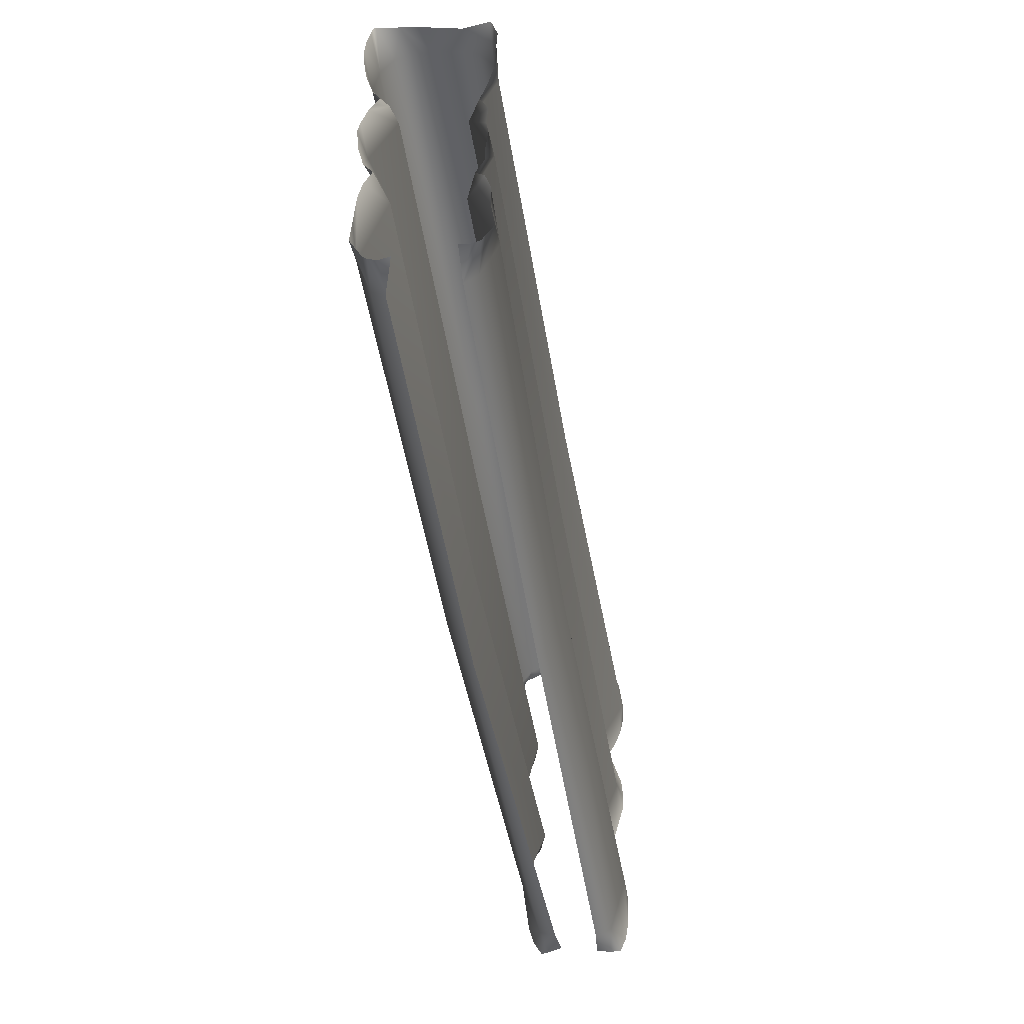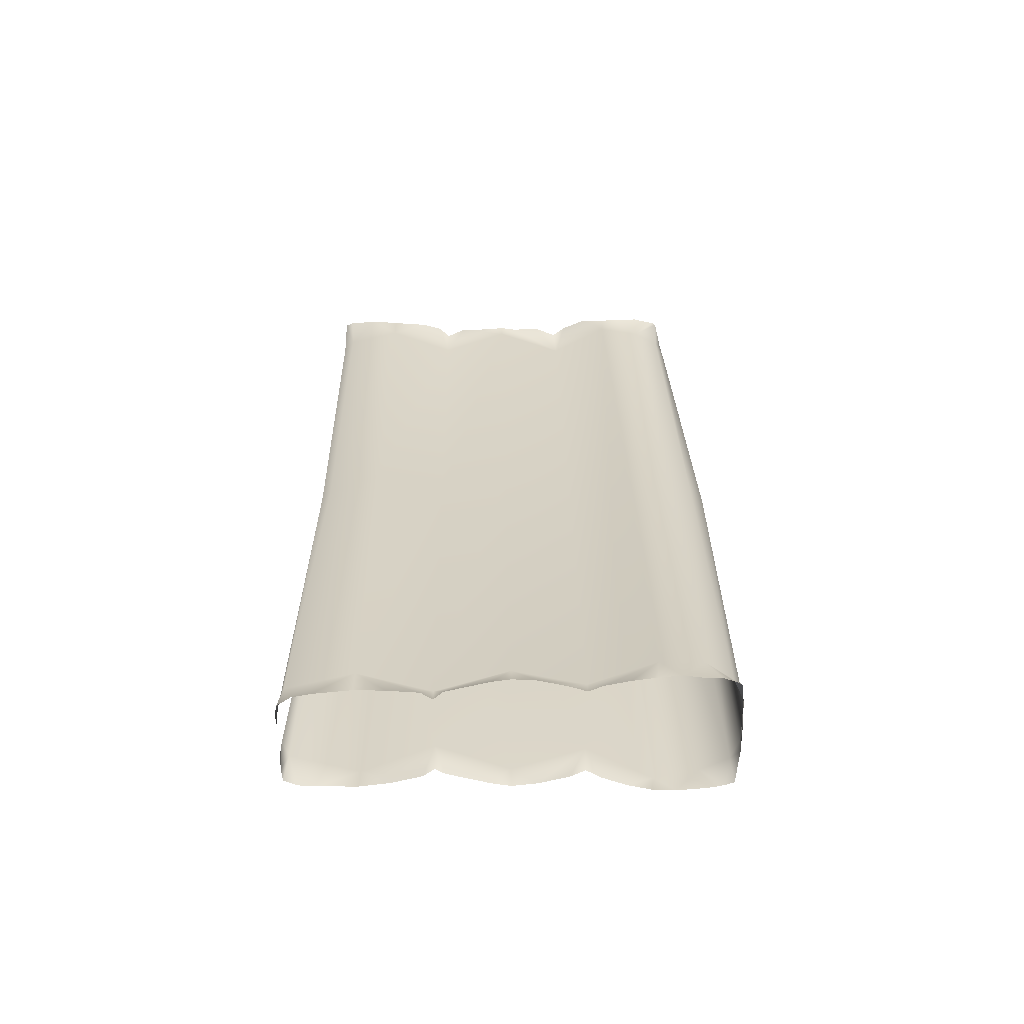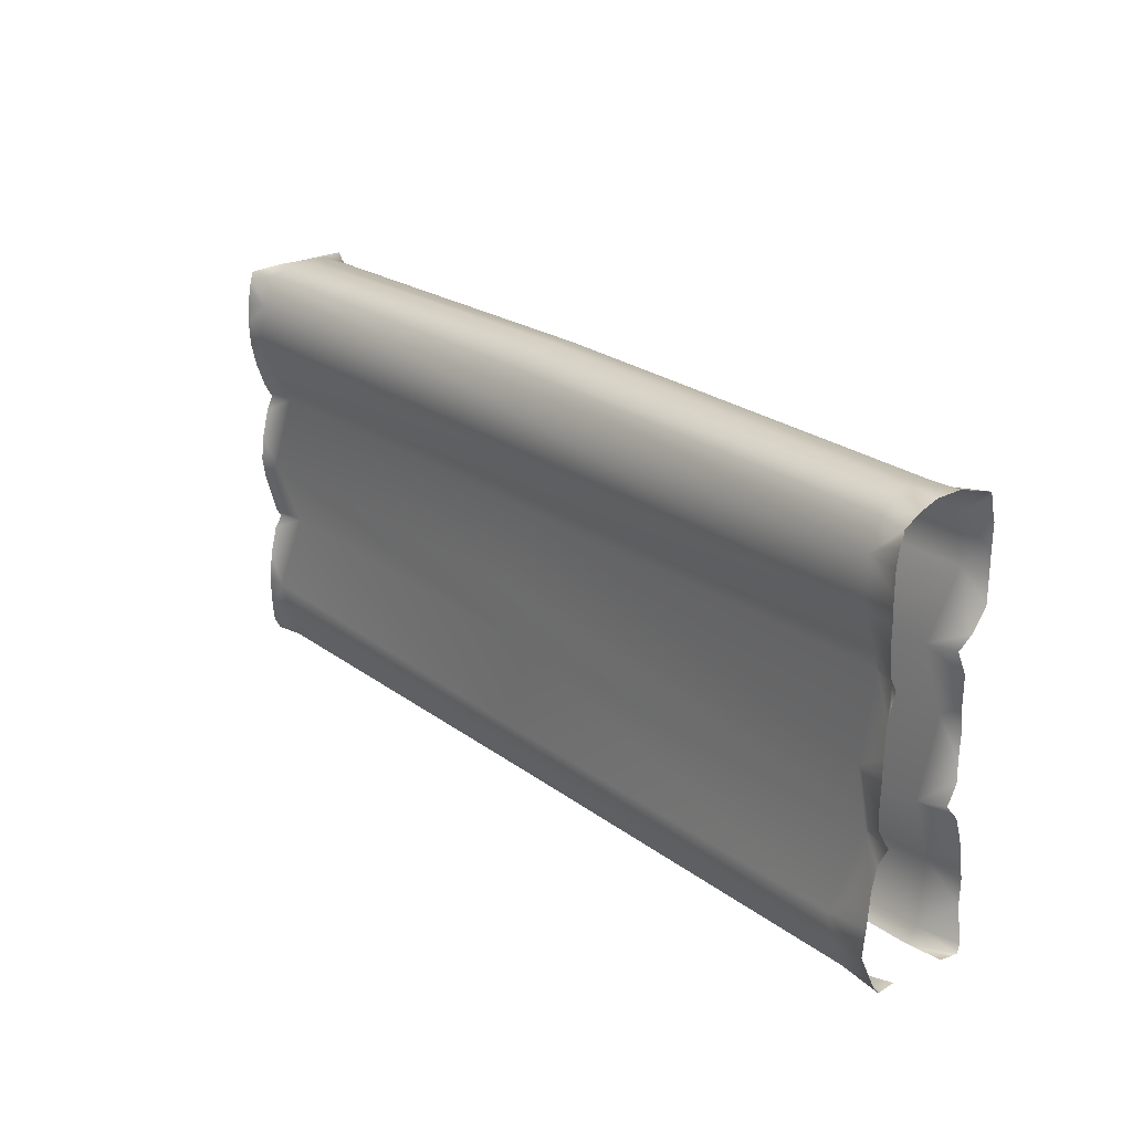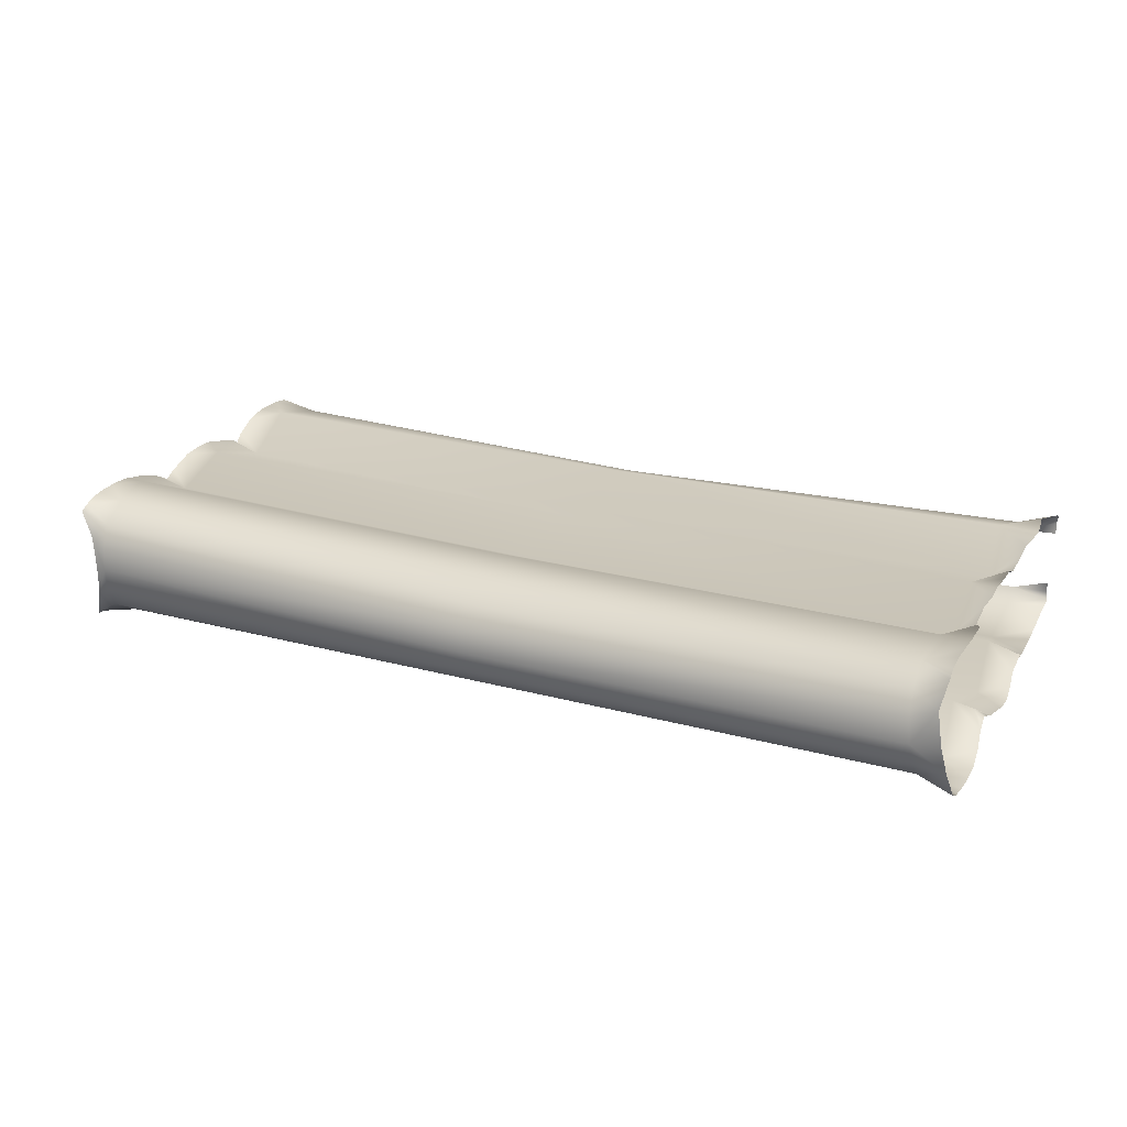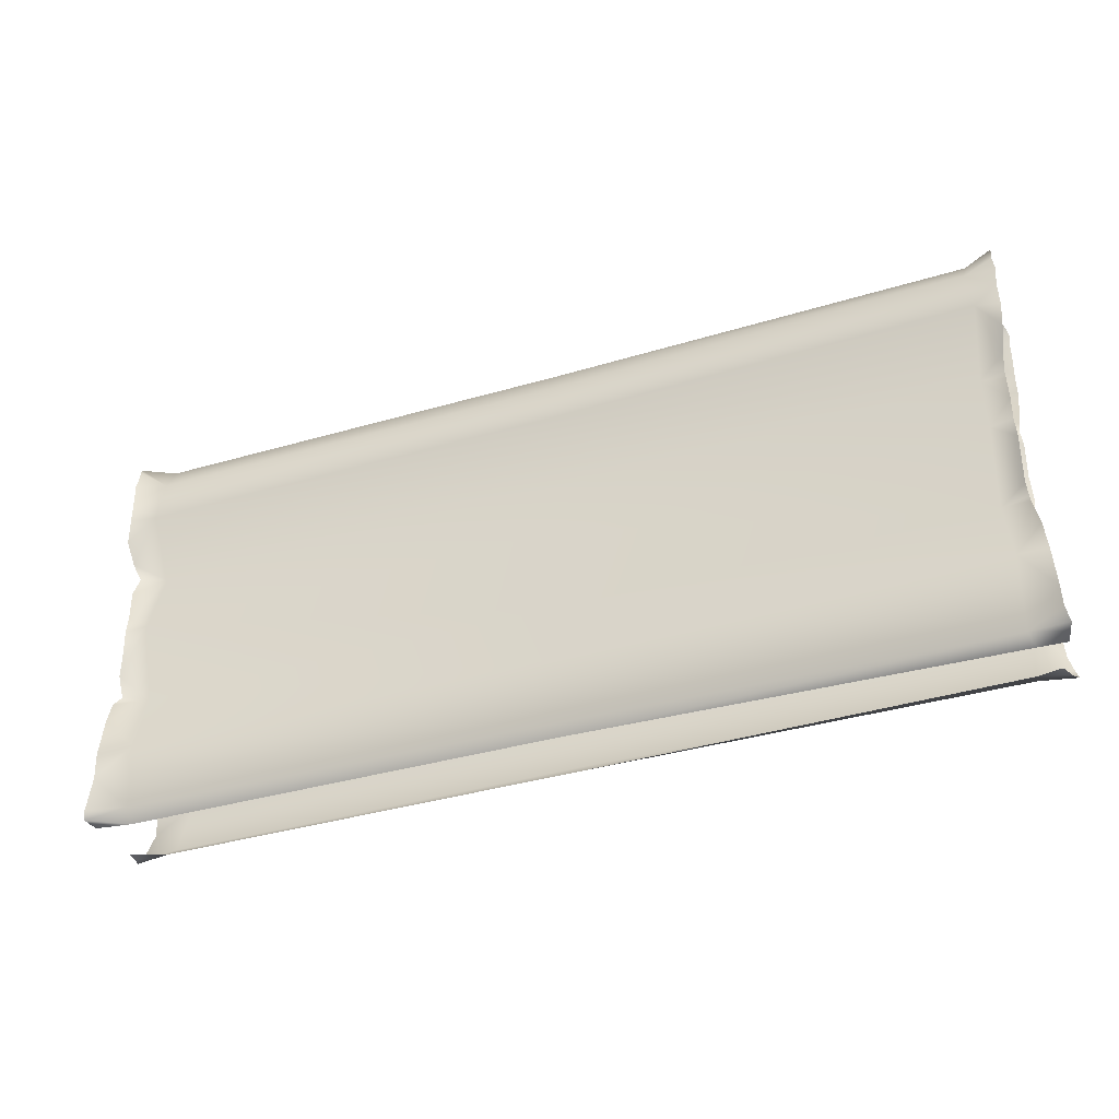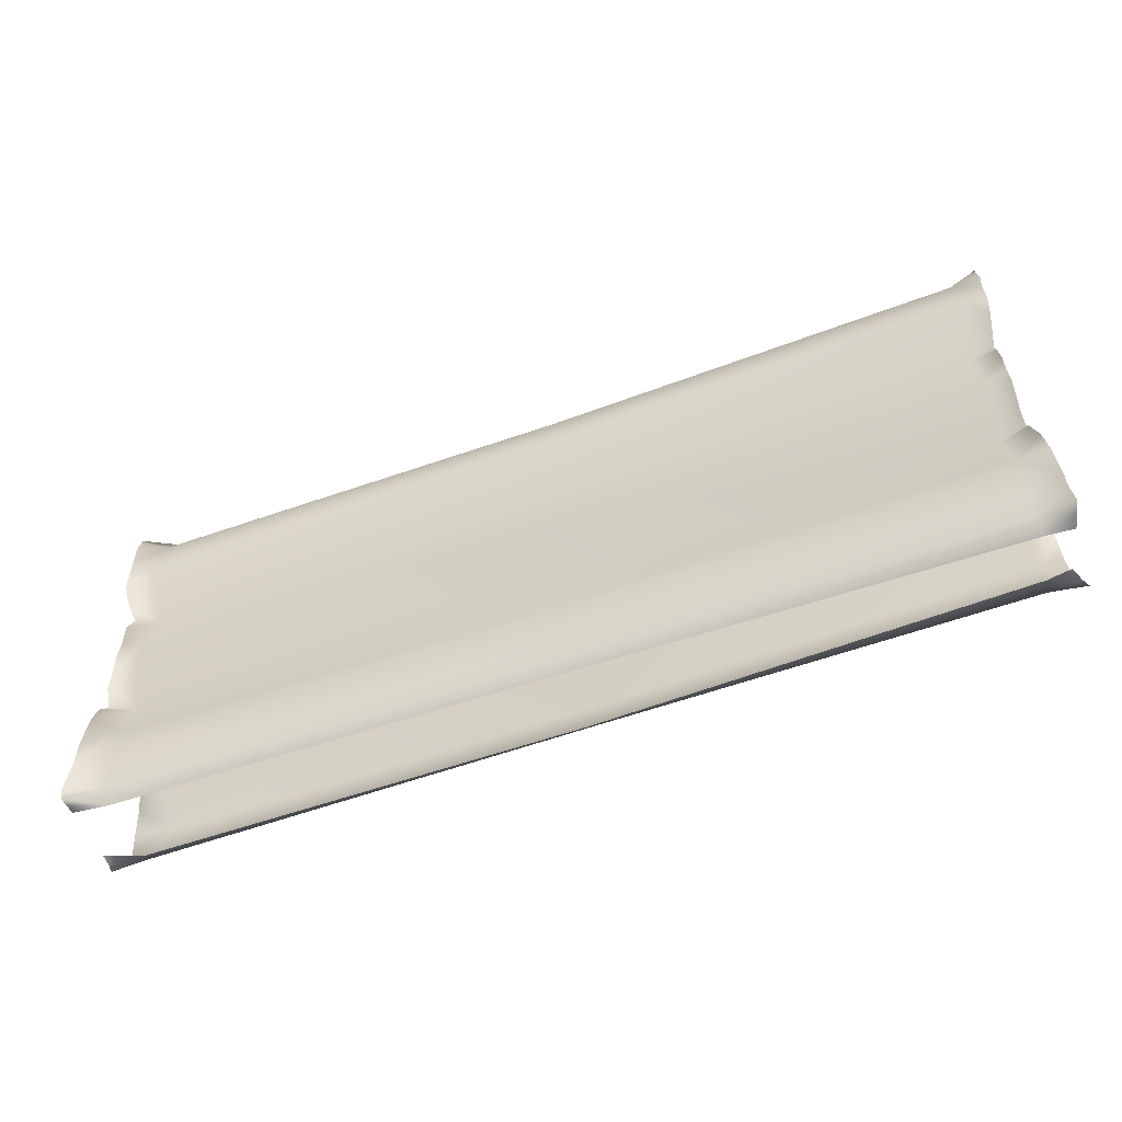
<metadata>
{"format":"obj","ext":"obj","renderer":"f3d","projection":"perspective","resolution":1024,"background":"white","views":[{"elev":-50.6,"azim":-80.7,"up":"+Y"},{"elev":27.1,"azim":89.2,"up":"+Z"},{"elev":23.5,"azim":-129.5,"up":"+Y"},{"elev":23.2,"azim":-155.4,"up":"+Z"},{"elev":-36.2,"azim":21.1,"up":"+Y"},{"elev":-56.4,"azim":20.2,"up":"+Y"}]}
</metadata>
<code>
g wall23
v -0.4695 -0.05904 -0.365
v -0.2753 -0.1105 -0.4914
v -0.296 -0.03322 -0.4815
v -0.5074 -0.3019 -0.5095
v -0.2866 -0.1957 -0.5212
v -0.2857 -0.3341 -0.5363
v -0.2913 -0.5084 -0.553
v -0.4691 -0.6811 -0.5568
v -0.2878 -0.7055 -0.5419
v -0.2951 -0.9079 -0.5003
v -0.3077 -1.119 -0.4324
v -0.518 -1.238 -0.2963
v -0.3129 -1.243 -0.3639
v -0.2975 -1.37 -0.4141
v -0.3098 -1.631 -0.4864
v -0.4716 -1.848 -0.4559
v -0.2957 -1.844 -0.5004
v -0.3118 -2.006 -0.4846
v -0.3102 -2.379 -0.385
v -0.5007 -2.466 -0.2436
v -0.2844 -2.463 -0.3201
v -0.2889 -2.56 -0.3915
v -0.4767 -3.076 -0.4754
v -0.2826 -2.825 -0.4523
v -0.2757 -3.079 -0.4792
v -0.2489 -3.406 -0.4543
v -0.4776 -3.65 -0.3123
v -0.2064 -3.56 -0.4126
v -0.1751 -3.673 -0.3425
v -0.216 -3.691 -0.2585
v -0.4631 -3.701 -0.1665
v -0.2618 -3.692 -0.1378
v -4.078 -3.649 -0.3228
v -4.078 -3.564 -0.3966
v -4.08 -3.086 -0.5653
v -4.078 -2.473 -0.3348
v -4.079 -1.85 -0.5121
v -4.078 -1.228 -0.3172
v -4.08 -0.6802 -0.5677
v -4.079 -0.3106 -0.521
v -4.074 -0.03467 -0.3648
v -8.134 -3.673 -0.1983
v -7.828 -3.687 -0.3001
v -8.128 -3.689 -0.2919
v -8.143 -3.683 -0.3659
v -7.815 -3.588 -0.4186
v -4.078 -3.649 -0.3228
v -8.13 -3.614 -0.4135
v -4.078 -3.564 -0.3966
v -8.108 -3.331 -0.5317
v -4.08 -3.086 -0.5653
v -7.787 -3.094 -0.5606
v -8.12 -3.092 -0.5168
v -4.078 -2.473 -0.3348
v -7.882 -2.481 -0.3146
v -8.132 -2.77 -0.5014
v -8.141 -2.585 -0.4637
v -8.164 -2.473 -0.3906
v -4.079 -1.85 -0.5121
v -7.95 -1.853 -0.5094
v -8.146 -2.299 -0.4812
v -8.173 -2.1 -0.525
v -8.198 -1.852 -0.5452
v -4.078 -1.228 -0.3172
v -7.886 -1.219 -0.3036
v -8.185 -1.7 -0.5312
v -4.08 -0.6802 -0.5677
v -7.953 -0.683 -0.5435
v -8.159 -1.448 -0.4863
v -4.079 -0.3106 -0.521
v -7.916 -0.2946 -0.5034
v -4.074 -0.03467 -0.3648
v -7.9 -0.05994 -0.3843
v -8.201 -0.03522 -0.4926
v -8.213 -0.07867 -0.5152
v -8.206 -0.1476 -0.5333
v -8.209 -0.2846 -0.5601
v -8.213 -0.4841 -0.5677
v -8.21 -0.6704 -0.5592
v -8.186 -0.8982 -0.5333
v -8.151 -1.117 -0.4752
v -8.058 -1.233 -0.3461
v -8.152 -1.347 -0.4464
v -8.147 -1.182 -0.4408
v -8.146 -1.247 -0.4065
v -0.296 -0.03322 -0.4815
v -0.3647 0.007684 -0.2276
v -0.4695 -0.05904 -0.365
v -0.4715 0.01423 -0.1921
v -0.4671 0.03041 0.0002306
v -0.3569 4.864e-05 0.002776
v -0.3378 -0.001769 0.2844
v -4.075 0.08149 -0.2216
v -4.074 -0.03467 -0.3648
v -4.076 0.1277 -0.04231
v -4.074 0.08677 0.1635
v -0.4687 0.01423 0.212
v -0.4562 -0.07213 0.4007
v -0.222 -0.03958 0.5064
v -4.073 -0.04631 0.3264
v -0.462 -0.3019 0.5574
v -0.2182 -0.1105 0.5384
v -0.2184 -0.1957 0.5682
v -0.1978 -0.3341 0.5827
v -4.072 -0.3106 0.476
v -0.4067 -0.6811 0.6036
v -0.212 -0.5084 0.5969
v -0.2024 -0.7055 0.5856
v -0.2209 -0.9079 0.5454
v -4.071 -0.6802 0.5229
v -0.4831 -1.238 0.346
v -0.2555 -1.119 0.4793
v -0.2797 -1.243 0.4118
v -0.2695 -1.37 0.4609
v -4.073 -1.228 0.2724
v -0.4473 -1.848 0.5038
v -0.2553 -1.631 0.5324
v -0.2566 -1.844 0.5458
v -0.2455 -2.006 0.5305
v -4.072 -1.85 0.4671
v -0.2593 -2.379 0.4324
v -0.482 -2.466 0.2929
v -0.2513 -2.463 0.3671
v -4.073 -2.473 0.2891
v -0.3993 -3.076 0.5224
v -0.2398 -2.56 0.438
v -0.1829 -2.825 0.4967
v -0.1544 -3.079 0.5224
v -4.072 -3.086 0.466
v -0.4225 -3.65 0.3669
v -4.073 -3.564 0.2931
v -0.132 -3.406 0.504
v -4.074 -3.649 0.2195
v -0.1289 -3.56 0.4767
v -0.1013 -3.673 0.4182
v -0.3909 -3.701 0.2164
v -0.1253 -3.691 0.3253
v -0.1604 -3.692 0.1931
v -8.147 0.01368 -0.2952
v -8.201 -0.03522 -0.4926
v -7.9 -0.05994 -0.3843
v -7.875 0.03623 -0.2454
v -4.074 -0.03467 -0.3648
v -4.075 0.08149 -0.2216
v -4.076 0.1277 -0.04231
v -7.86 0.06713 -0.07649
v -8.096 0.04204 -0.06194
v -8.05 0.01714 0.2218
v -7.837 0.04623 0.1435
v -4.074 0.08677 0.1635
v -4.073 -0.04631 0.3264
v -7.827 -0.05413 0.3353
v -8.1 -0.04286 0.4705
v -7.823 -0.2946 0.4644
v -8.1 -0.07867 0.4934
v -4.072 -0.3106 0.476
v -8.094 -0.1476 0.5096
v -8.098 -0.2846 0.5411
v -4.071 -0.6802 0.5229
v -7.862 -0.6833 0.512
v -8.102 -0.4843 0.5309
v -8.107 -0.6708 0.5253
v -8.107 -0.8989 0.5229
v -4.073 -1.228 0.2724
v -7.814 -1.22 0.2611
v -8.058 -1.118 0.4533
v -8.011 -1.248 0.3829
v -8.023 -1.449 0.4602
v -4.072 -1.85 0.4671
v -7.812 -1.854 0.4771
v -8.03 -1.701 0.446
v -8.032 -1.854 0.4656
v -8.037 -2.105 0.4467
v -4.073 -2.473 0.2891
v -7.824 -2.481 0.2727
v -8.041 -2.302 0.4453
v -8.033 -2.473 0.3698
v -8.062 -2.585 0.4505
v -4.072 -3.086 0.466
v -8.072 -2.77 0.4976
v -7.758 -3.094 0.5189
v -8.107 -3.094 0.5074
v -4.073 -3.564 0.2931
v -8.078 -3.35 0.5373
v -7.824 -3.588 0.378
v -4.074 -3.649 0.2195
v -8.161 -3.614 0.4856
v -8.168 -3.683 0.4555
v -7.84 -3.687 0.2671
v -8.154 -3.689 0.3813
v -8.157 -3.673 0.2878
g wall23_0
f 3 2 1
f 2 4 1
f 5 4 2
f 5 6 4
f 4 6 7
f 8 4 7
f 9 8 7
f 9 10 8
f 8 10 11
f 12 8 11
f 13 12 11
f 13 14 12
f 14 15 12
f 15 16 12
f 17 16 15
f 17 18 16
f 16 18 19
f 20 16 19
f 21 20 19
f 21 22 20
f 20 22 23
f 22 24 23
f 25 23 24
f 25 26 23
f 23 26 27
f 26 28 27
f 29 27 28
f 27 29 30
f 31 27 30
f 30 32 31
f 31 33 27
f 33 34 27
f 27 34 23
f 34 35 23
f 23 35 20
f 35 36 20
f 20 36 16
f 36 37 16
f 16 37 12
f 37 38 12
f 12 38 8
f 38 39 8
f 8 39 4
f 39 40 4
f 4 40 1
f 40 41 1
f 44 43 42
f 44 45 43
f 45 46 43
f 43 46 47
f 48 46 45
f 46 49 47
f 50 46 48
f 51 49 46
f 52 46 50
f 52 51 46
f 53 52 50
f 54 51 52
f 55 54 52
f 56 52 53
f 55 52 56
f 57 55 56
f 58 55 57
f 59 54 55
f 60 59 55
f 61 55 58
f 60 55 61
f 62 60 61
f 63 60 62
f 64 59 60
f 65 64 60
f 66 60 63
f 65 60 66
f 67 64 65
f 68 67 65
f 69 65 66
f 70 67 68
f 71 70 68
f 72 70 71
f 73 72 71
f 73 71 74
f 71 75 74
f 76 75 71
f 76 71 77
f 77 71 78
f 71 68 78
f 78 68 79
f 79 68 80
f 80 68 81
f 68 65 81
f 82 65 69
f 81 65 82
f 83 82 69
f 84 81 82
f 83 85 82
f 84 82 85
f 88 87 86
f 88 89 87
f 89 90 87
f 90 91 87
f 90 92 91
f 89 88 93
f 89 93 90
f 88 94 93
f 93 95 90
f 90 95 96
f 90 97 92
f 97 90 96
f 97 98 92
f 97 96 98
f 98 99 92
f 96 100 98
f 98 100 101
f 102 99 98
f 101 102 98
f 101 103 102
f 104 103 101
f 100 105 101
f 101 105 106
f 104 101 107
f 101 106 107
f 106 108 107
f 109 108 106
f 105 110 106
f 106 110 111
f 109 106 112
f 106 111 112
f 111 113 112
f 114 113 111
f 110 115 111
f 111 115 116
f 117 114 111
f 116 117 111
f 116 118 117
f 119 118 116
f 115 120 116
f 119 116 121
f 116 120 122
f 116 122 121
f 122 123 121
f 120 124 122
f 122 124 125
f 126 123 122
f 126 122 125
f 127 126 125
f 125 128 127
f 124 129 125
f 125 129 130
f 129 131 130
f 132 128 125
f 132 125 130
f 130 131 133
f 134 132 130
f 130 135 134
f 136 130 133
f 135 130 137
f 130 136 137
f 138 137 136
f 141 140 139
f 142 141 139
f 143 141 142
f 144 143 142
f 145 144 142
f 146 142 139
f 146 145 142
f 146 139 147
f 146 147 148
f 145 146 149
f 149 146 148
f 150 145 149
f 151 150 149
f 149 148 152
f 152 151 149
f 148 153 152
f 154 152 153
f 155 154 153
f 156 151 152
f 154 156 152
f 155 157 154
f 154 157 158
f 159 156 154
f 160 159 154
f 154 158 161
f 160 154 161
f 160 161 162
f 160 162 163
f 164 159 160
f 165 164 160
f 160 163 166
f 165 160 166
f 165 166 167
f 165 167 168
f 169 164 165
f 170 169 165
f 165 168 171
f 170 165 171
f 170 171 172
f 170 172 173
f 174 169 170
f 175 174 170
f 170 173 176
f 175 170 176
f 175 176 177
f 175 177 178
f 179 174 175
f 175 178 180
f 181 179 175
f 181 175 180
f 181 180 182
f 183 179 181
f 181 182 184
f 185 183 181
f 185 181 184
f 186 183 185
f 185 184 187
f 185 187 188
f 189 186 185
f 185 188 189
f 188 190 189
f 189 190 191

</code>
